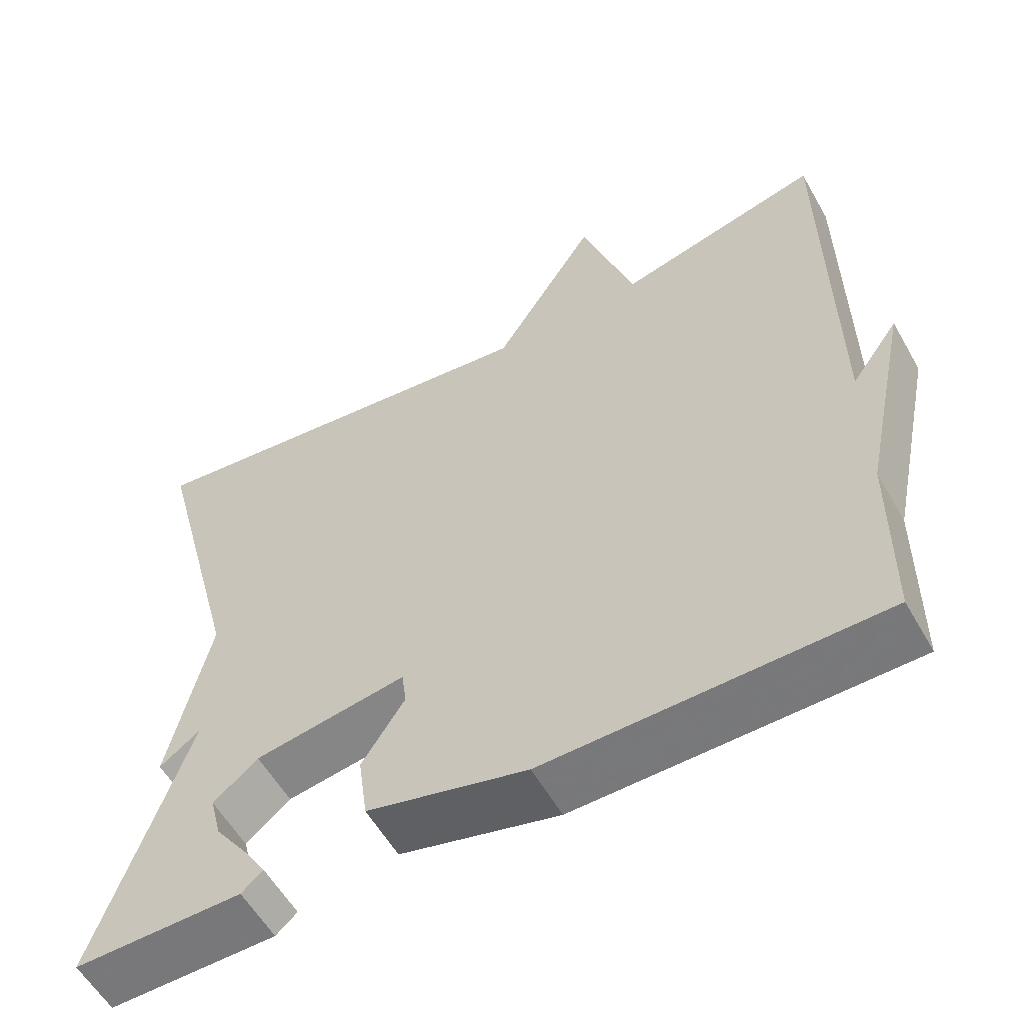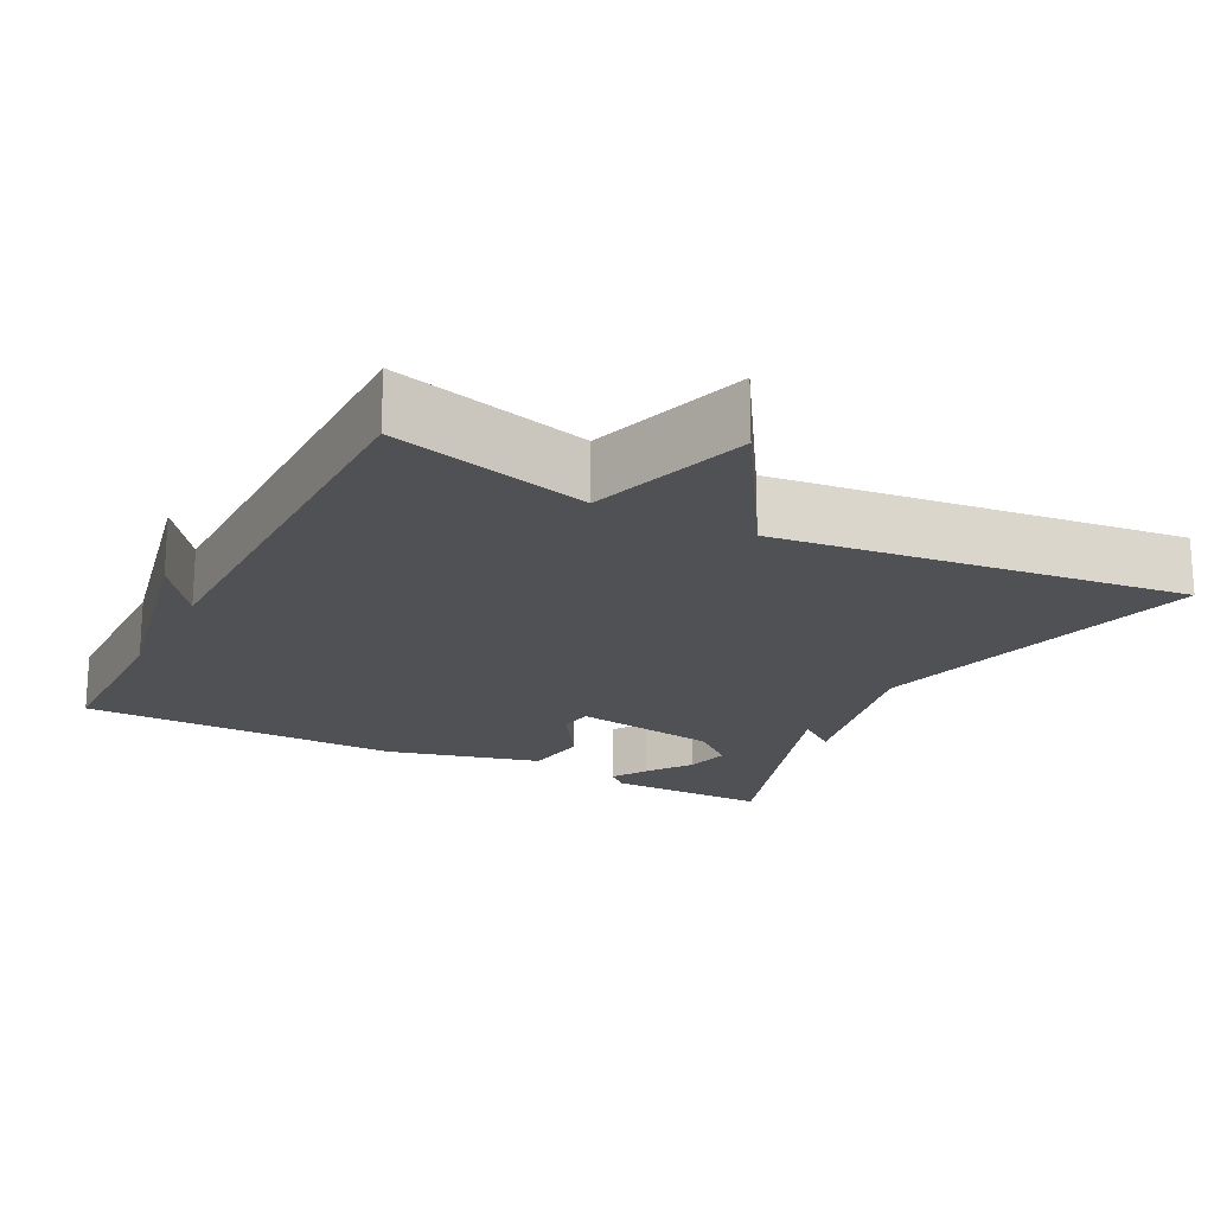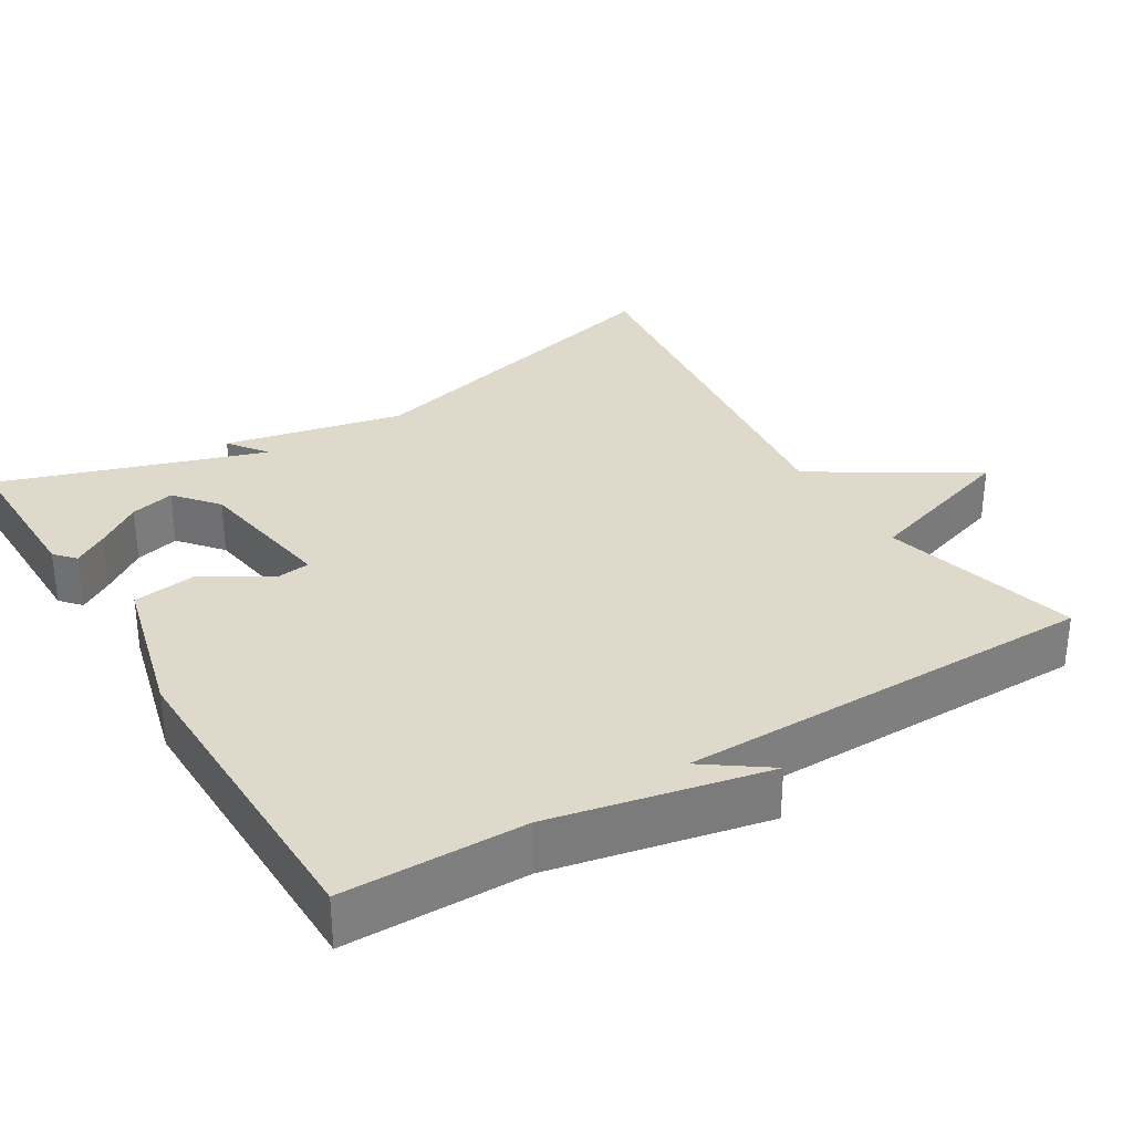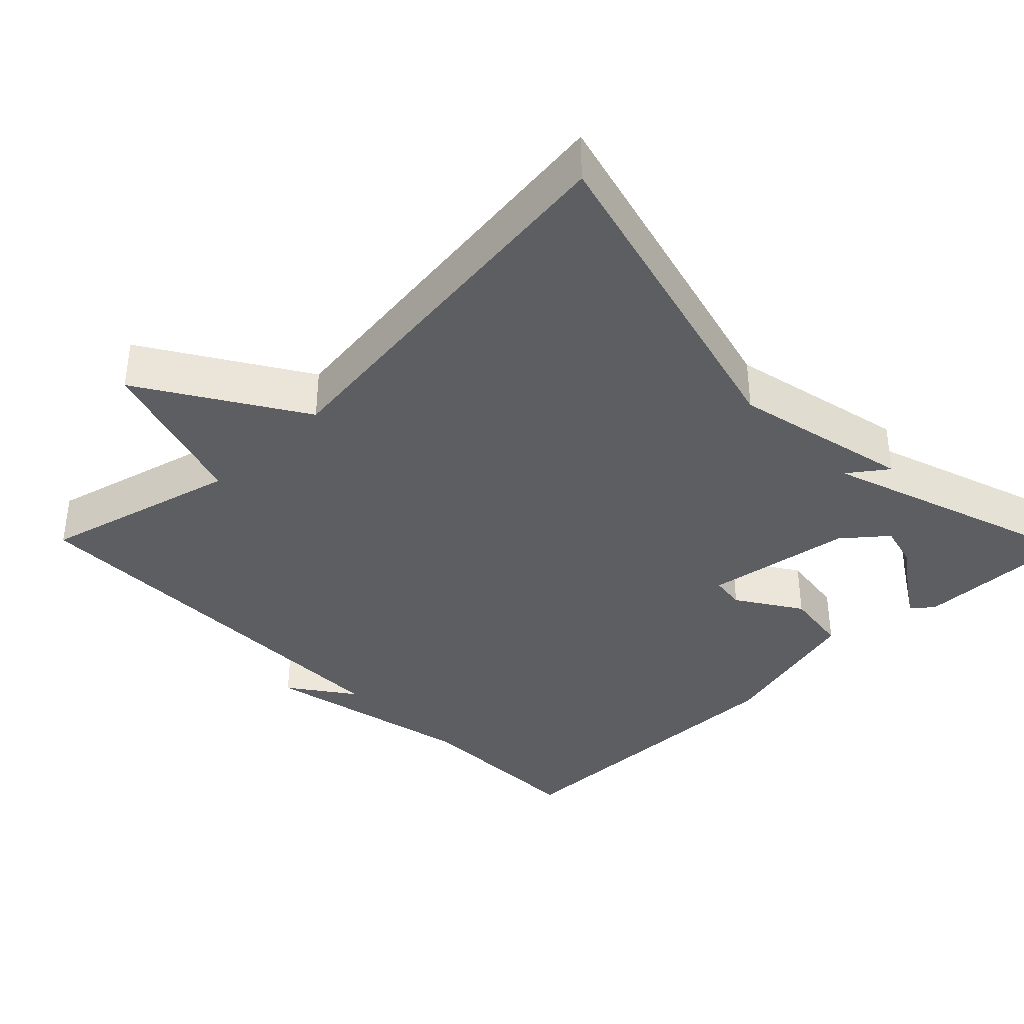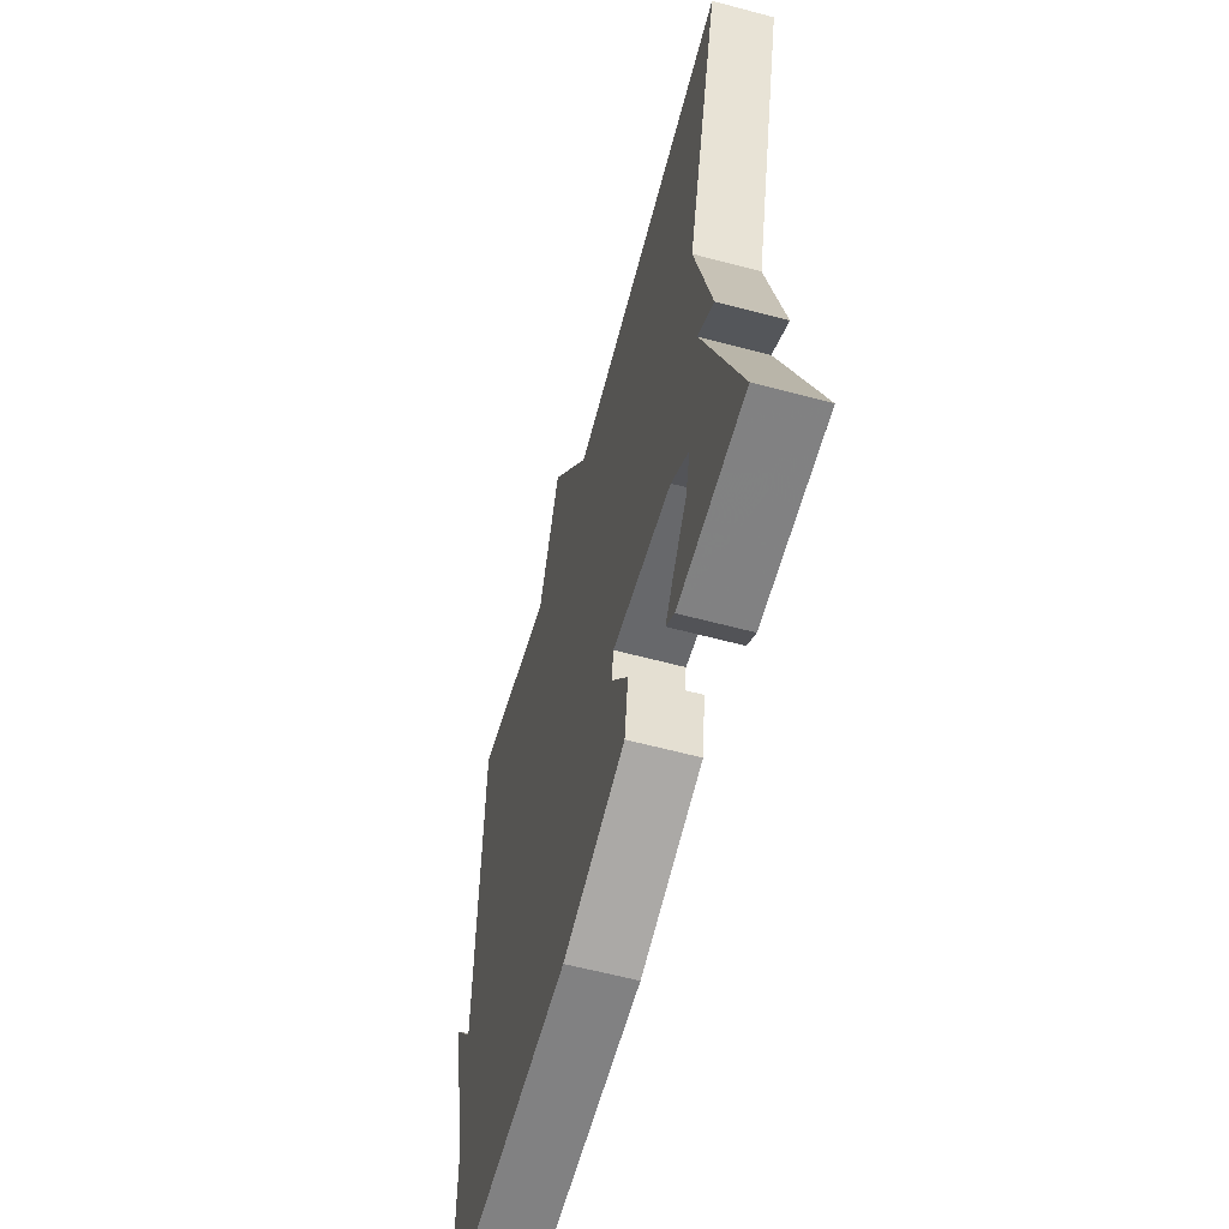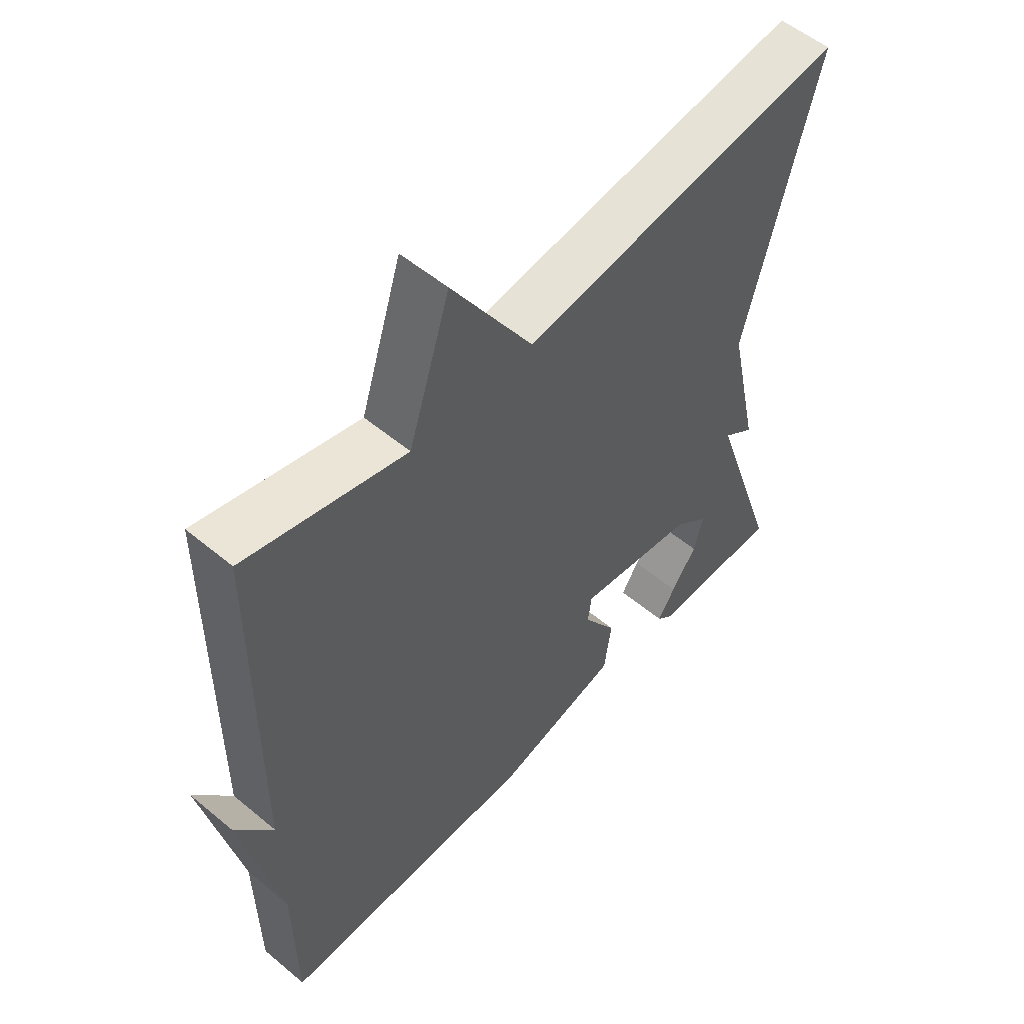
<metadata>
{"format":"obj","ext":"obj","renderer":"f3d","projection":"perspective","resolution":1024,"background":"white","views":[{"elev":-57.3,"azim":-150.6,"up":"+Z"},{"elev":-19.7,"azim":-27.3,"up":"+Y"},{"elev":31.8,"azim":-121.5,"up":"+Y"},{"elev":-37.5,"azim":44.3,"up":"+Y"},{"elev":-61.1,"azim":74.8,"up":"+Z"},{"elev":54.5,"azim":-48.6,"up":"+Z"}]}
</metadata>
<code>
v -0.5 0.07 -0.5
v -0.503 0.07 -0.26
v -0.564 0.07 0.025
v -0.503 0.07 -0.06
v -0.5 0.07 0.5
v -0.238 0.07 0.433
v -0.17 0.07 0.645
v -0.038 0.07 0.433
v 0.5 0.07 0.5
v 0.383 0.07 0.05
v 0.435 0.07 -0.188
v 0.383 0.07 -0.15
v 0.5 0.07 -0.5
v 0.285 0.07 -0.498
v 0.258 0.07 -0.474
v 0.287 0.07 -0.428
v 0.329 0.07 -0.369
v 0.344 0.07 -0.31
v 0.287 0.07 -0.263
v 0.093 0.07 -0.233
v 0.087 0.07 -0.279
v 0.142 0.07 -0.364
v 0.13 0.07 -0.451
v -0.074 0.07 -0.504
v -0.5 0 -0.5
v -0.503 0 -0.26
v -0.564 0 0.025
v -0.503 0 -0.06
v -0.5 0 0.5
v -0.238 0 0.433
v -0.17 0 0.645
v -0.038 0 0.433
v 0.5 0 0.5
v 0.383 0 0.05
v 0.435 0 -0.188
v 0.383 0 -0.15
v 0.5 0 -0.5
v 0.285 0 -0.498
v 0.258 0 -0.474
v 0.287 0 -0.428
v 0.329 0 -0.369
v 0.344 0 -0.31
v 0.287 0 -0.263
v 0.093 0 -0.233
v 0.087 0 -0.279
v 0.142 0 -0.364
v 0.13 0 -0.451
v -0.074 0 -0.504
f 24 1 2
f 23 24 2
f 22 23 2
f 21 22 2
f 20 21 2
f 15 16 17
f 14 15 17
f 13 14 17
f 13 17 18
f 12 13 18
f 10 11 12
f 10 12 18 19
f 10 19 20
f 9 10 20
f 8 9 20
f 4 5 6
f 2 3 4
f 2 4 6
f 20 2 6
f 6 7 8 20
f 26 25 48
f 26 48 47
f 26 47 46
f 26 46 45
f 26 45 44
f 41 40 39
f 41 39 38
f 41 38 37
f 42 41 37
f 42 37 36
f 36 35 34
f 43 42 36 34
f 44 43 34
f 44 34 33
f 44 33 32
f 30 29 28
f 28 27 26
f 30 28 26
f 30 26 44
f 44 32 31 30
f 1 25 26 2
f 2 26 27 3
f 3 27 28 4
f 4 28 29 5
f 5 29 30 6
f 6 30 31 7
f 7 31 32 8
f 8 32 33 9
f 9 33 34 10
f 10 34 35 11
f 11 35 36 12
f 12 36 37 13
f 13 37 38 14
f 14 38 39 15
f 15 39 40 16
f 16 40 41 17
f 17 41 42 18
f 18 42 43 19
f 19 43 44 20
f 20 44 45 21
f 21 45 46 22
f 22 46 47 23
f 23 47 48 24
f 24 48 25 1

</code>
